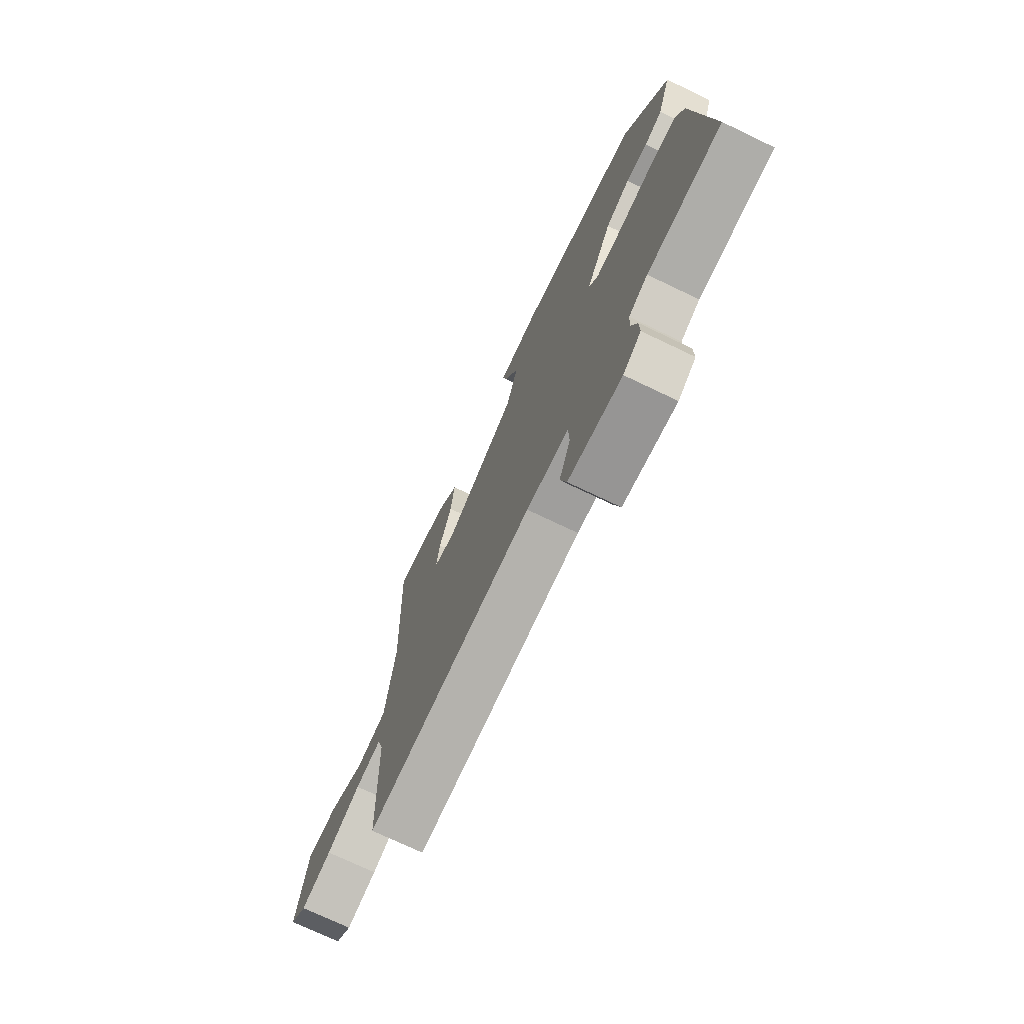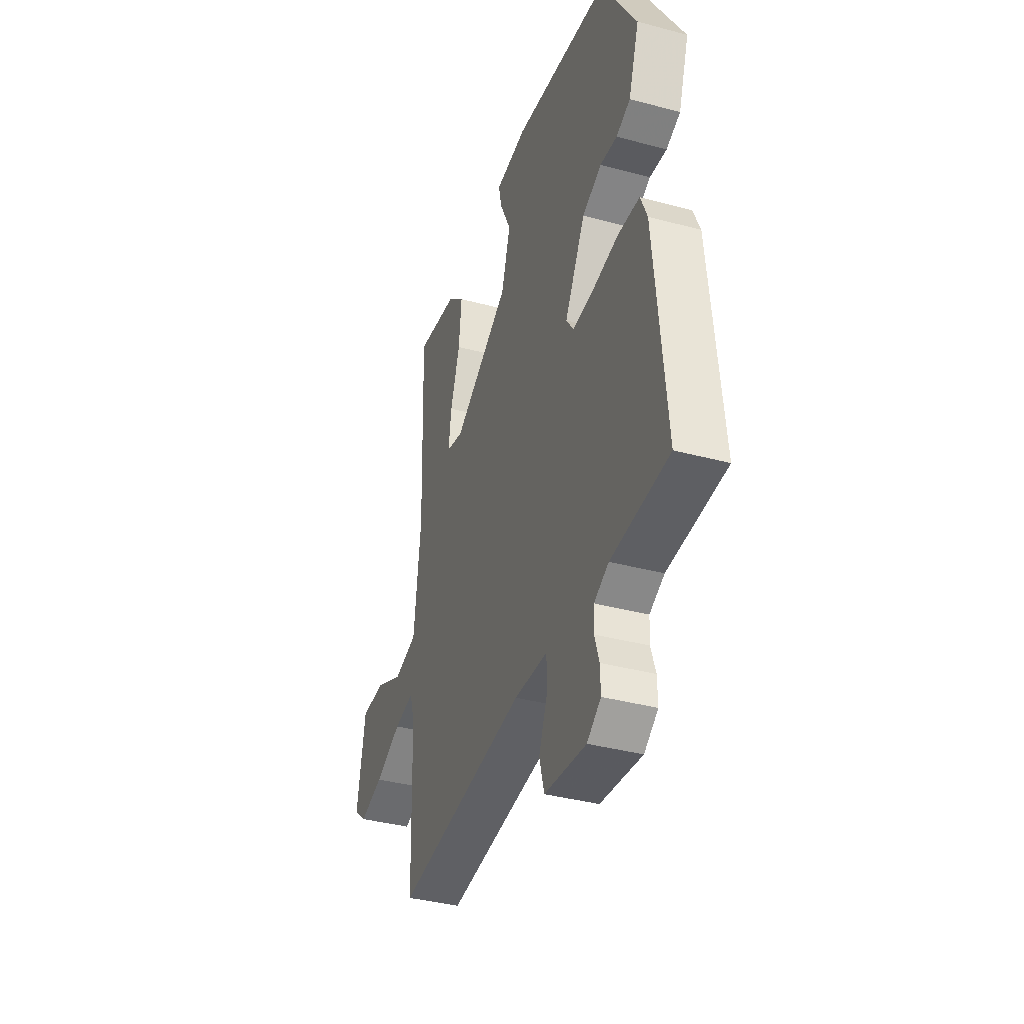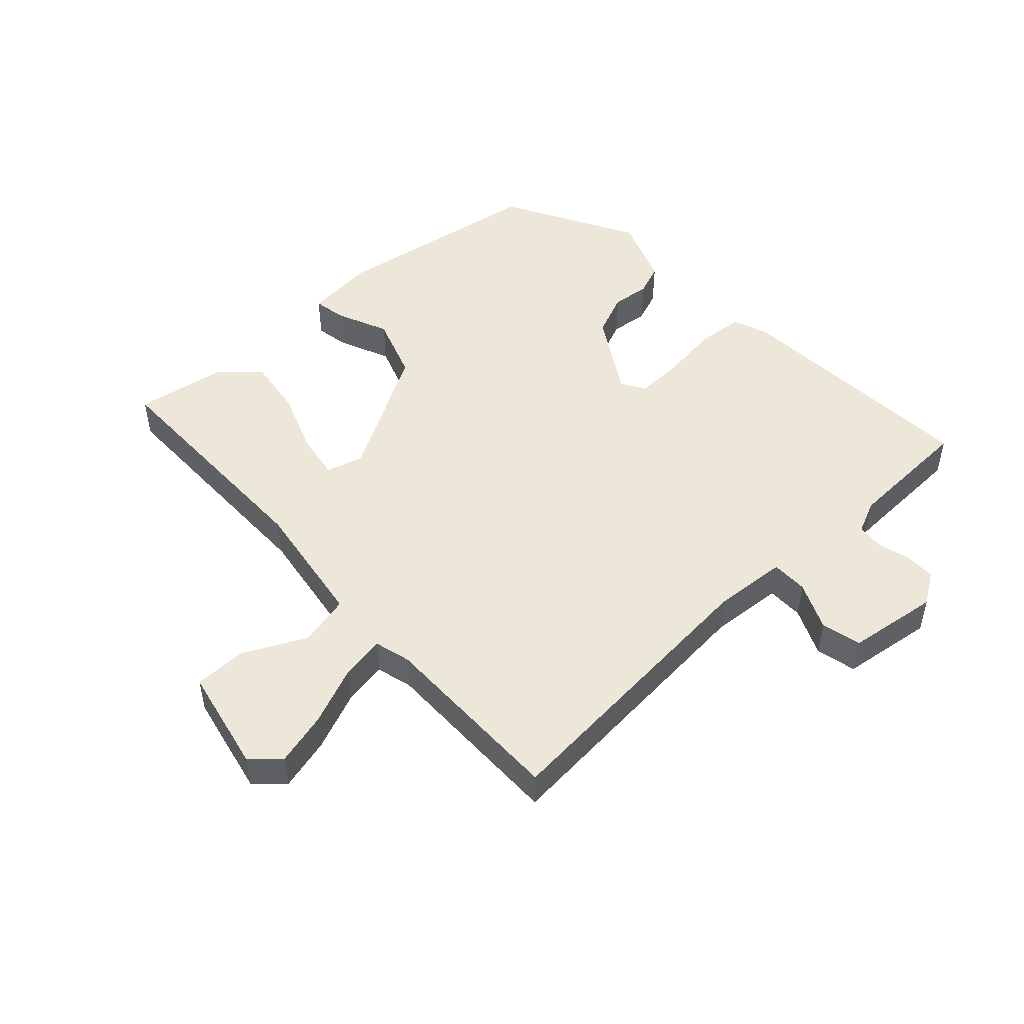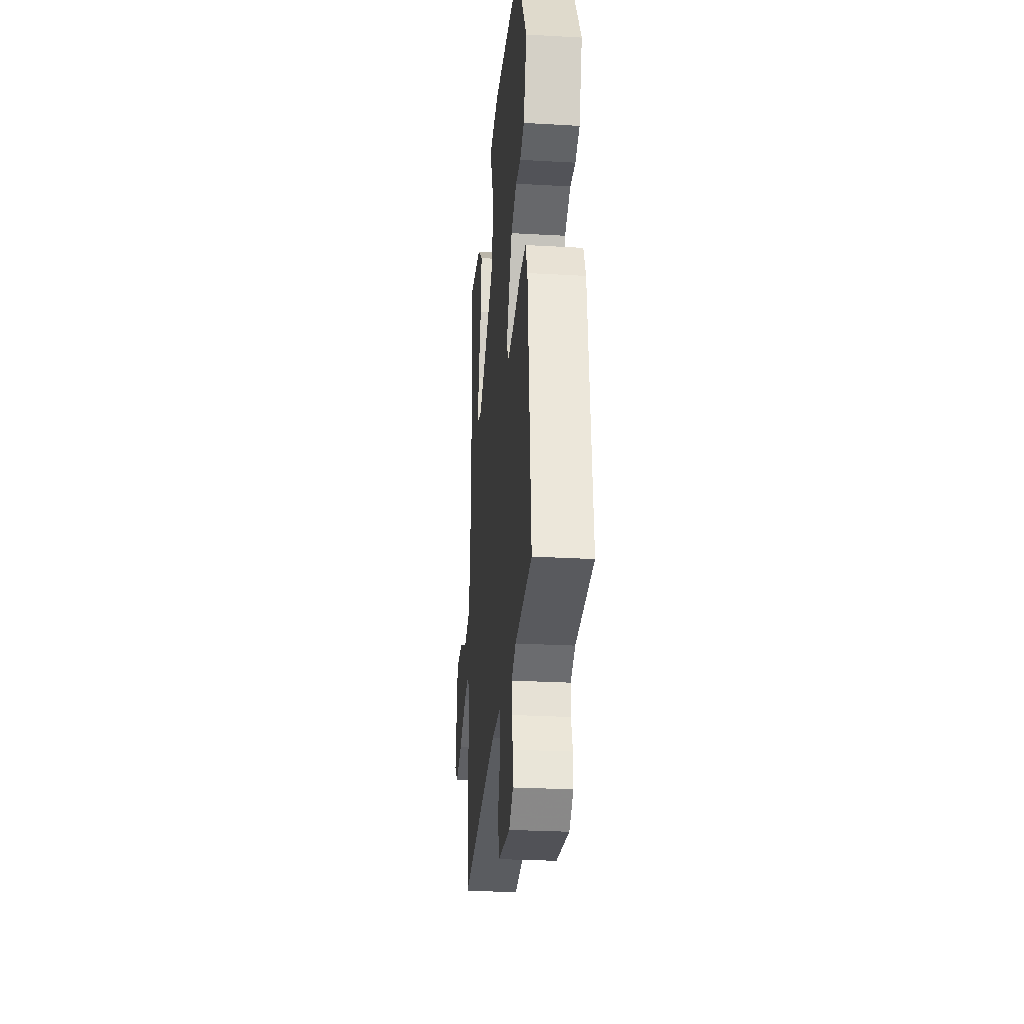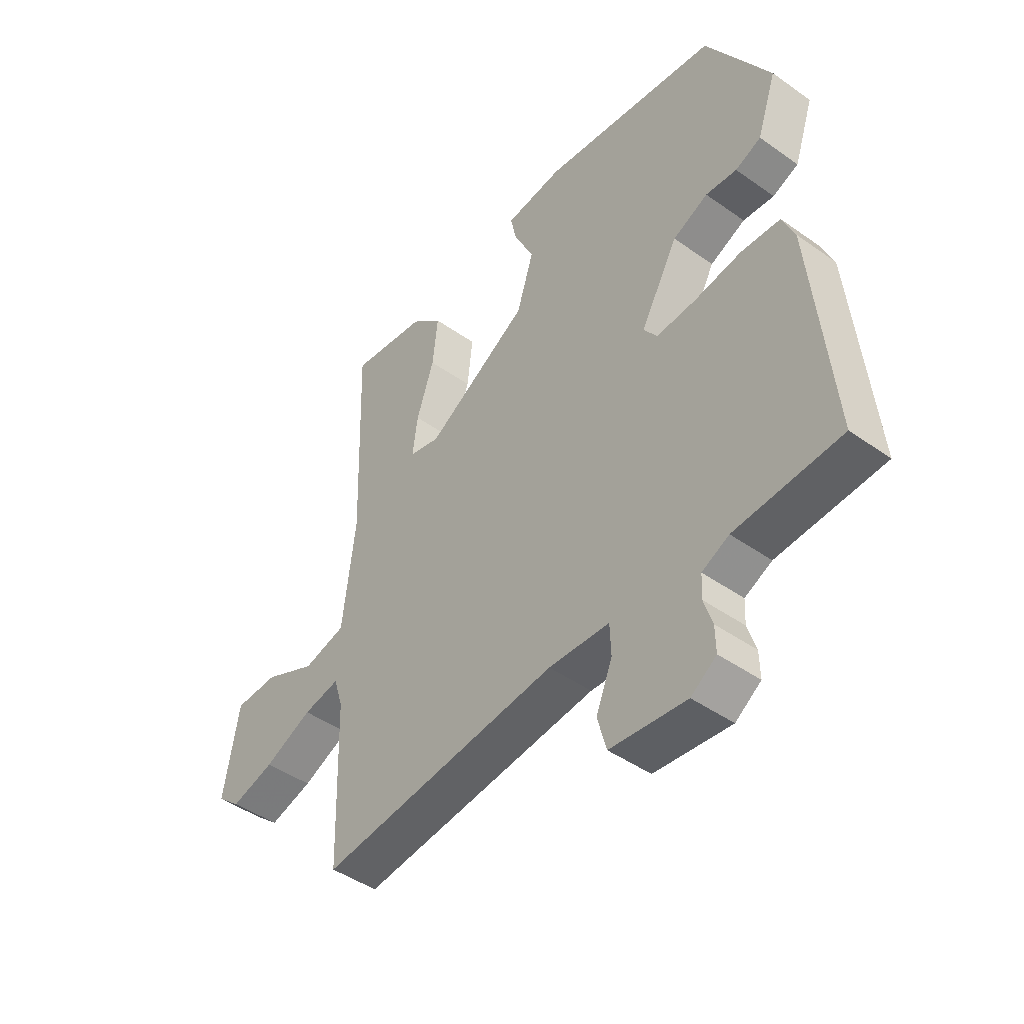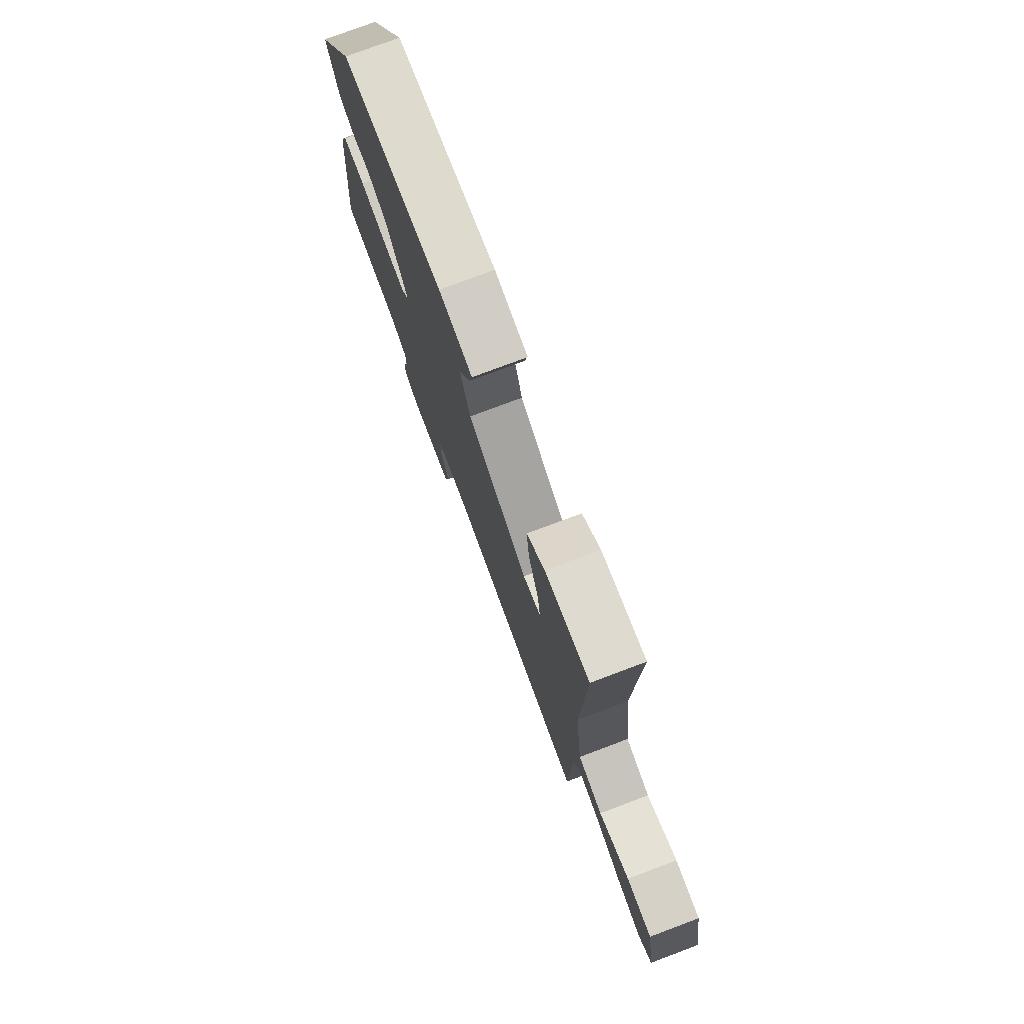
<metadata>
{"format":"obj","ext":"obj","renderer":"f3d","projection":"perspective","resolution":1024,"background":"white","views":[{"elev":-73.3,"azim":-115.6,"up":"+Z"},{"elev":-37.5,"azim":-109.0,"up":"+Z"},{"elev":49.6,"azim":139.2,"up":"+Y"},{"elev":-27.5,"azim":-95.0,"up":"+Z"},{"elev":-45.1,"azim":-129.4,"up":"+Z"},{"elev":77.0,"azim":69.4,"up":"+Z"}]}
</metadata>
<code>
v 0.478 0.07 -0.529
v 0.025 0.07 -0.476
v -0.09 0.07 -0.481
v -0.092 0.07 -0.538
v -0.061 0.07 -0.614
v -0.078 0.07 -0.676
v -0.222 0.07 -0.691
v -0.27 0.07 -0.657
v -0.269 0.07 -0.61
v -0.253 0.07 -0.56
v -0.255 0.07 -0.517
v -0.306 0.07 -0.492
v -0.506 0.07 -0.478
v -0.468 0.07 -0.084
v -0.445 0.07 -0.029
v -0.371 0.07 -0.025
v -0.281 0.07 -0.04
v -0.206 0.07 -0.045
v -0.181 0.07 -0.009
v -0.252 0.07 0.118
v -0.319 0.07 0.149
v -0.378 0.07 0.144
v -0.427 0.07 0.165
v -0.464 0.07 0.274
v -0.343 0.07 0.478
v -0.009 0.07 0.52
v 0.101 0.07 0.506
v 0.09 0.07 0.455
v 0.052 0.07 0.375
v 0.084 0.07 0.273
v 0.279 0.07 0.154
v 0.337 0.07 0.168
v 0.327 0.07 0.241
v 0.294 0.07 0.34
v 0.284 0.07 0.432
v 0.343 0.07 0.483
v 0.487 0.07 0.502
v 0.475 0.07 0.126
v 0.499 0.07 -0.074
v 0.579 0.07 -0.095
v 0.678 0.07 -0.05
v 0.76 0.07 -0.053
v 0.789 0.07 -0.218
v 0.745 0.07 -0.255
v 0.663 0.07 -0.231
v 0.572 0.07 -0.19
v 0.503 0.07 -0.176
v 0.486 0.07 -0.232
v 0.478 0 -0.529
v 0.025 0 -0.476
v -0.09 0 -0.481
v -0.092 0 -0.538
v -0.061 0 -0.614
v -0.078 0 -0.676
v -0.222 0 -0.691
v -0.27 0 -0.657
v -0.269 0 -0.61
v -0.253 0 -0.56
v -0.255 0 -0.517
v -0.306 0 -0.492
v -0.506 0 -0.478
v -0.468 0 -0.084
v -0.445 0 -0.029
v -0.371 0 -0.025
v -0.281 0 -0.04
v -0.206 0 -0.045
v -0.181 0 -0.009
v -0.252 0 0.118
v -0.319 0 0.149
v -0.378 0 0.144
v -0.427 0 0.165
v -0.464 0 0.274
v -0.343 0 0.478
v -0.009 0 0.52
v 0.101 0 0.506
v 0.09 0 0.455
v 0.052 0 0.375
v 0.084 0 0.273
v 0.279 0 0.154
v 0.337 0 0.168
v 0.327 0 0.241
v 0.294 0 0.34
v 0.284 0 0.432
v 0.343 0 0.483
v 0.487 0 0.502
v 0.475 0 0.126
v 0.499 0 -0.074
v 0.579 0 -0.095
v 0.678 0 -0.05
v 0.76 0 -0.053
v 0.789 0 -0.218
v 0.745 0 -0.255
v 0.663 0 -0.231
v 0.572 0 -0.19
v 0.503 0 -0.176
v 0.486 0 -0.232
f 44 45 46
f 43 44 46
f 42 43 46
f 41 42 46
f 40 41 46
f 39 40 46 47
f 38 39 47 48
f 36 37 38
f 35 36 38
f 34 35 38
f 33 34 38
f 38 48 1
f 33 38 1
f 32 33 1
f 27 28 29
f 26 27 29
f 25 26 29
f 24 25 29
f 23 24 29
f 22 23 29
f 21 22 29
f 20 21 29 30
f 19 20 30 31
f 15 16 17
f 14 15 17
f 13 14 17
f 12 13 17
f 11 12 17 18
f 19 31 32
f 18 19 32
f 11 18 32
f 10 11 32
f 8 9 10
f 7 8 10
f 6 7 10
f 5 6 10
f 4 5 10
f 32 1 2
f 32 2 3
f 10 32 3
f 3 4 10
f 94 93 92
f 94 92 91
f 94 91 90
f 94 90 89
f 94 89 88
f 95 94 88 87
f 96 95 87 86
f 86 85 84
f 86 84 83
f 86 83 82
f 86 82 81
f 49 96 86
f 49 86 81
f 49 81 80
f 77 76 75
f 77 75 74
f 77 74 73
f 77 73 72
f 77 72 71
f 77 71 70
f 77 70 69
f 78 77 69 68
f 79 78 68 67
f 65 64 63
f 65 63 62
f 65 62 61
f 65 61 60
f 66 65 60 59
f 80 79 67
f 80 67 66
f 80 66 59
f 80 59 58
f 58 57 56
f 58 56 55
f 58 55 54
f 58 54 53
f 58 53 52
f 50 49 80
f 51 50 80
f 51 80 58
f 58 52 51
f 1 49 50 2
f 2 50 51 3
f 3 51 52 4
f 4 52 53 5
f 5 53 54 6
f 6 54 55 7
f 7 55 56 8
f 8 56 57 9
f 9 57 58 10
f 10 58 59 11
f 11 59 60 12
f 12 60 61 13
f 13 61 62 14
f 14 62 63 15
f 15 63 64 16
f 16 64 65 17
f 17 65 66 18
f 18 66 67 19
f 19 67 68 20
f 20 68 69 21
f 21 69 70 22
f 22 70 71 23
f 23 71 72 24
f 24 72 73 25
f 25 73 74 26
f 26 74 75 27
f 27 75 76 28
f 28 76 77 29
f 29 77 78 30
f 30 78 79 31
f 31 79 80 32
f 32 80 81 33
f 33 81 82 34
f 34 82 83 35
f 35 83 84 36
f 36 84 85 37
f 37 85 86 38
f 38 86 87 39
f 39 87 88 40
f 40 88 89 41
f 41 89 90 42
f 42 90 91 43
f 43 91 92 44
f 44 92 93 45
f 45 93 94 46
f 46 94 95 47
f 47 95 96 48
f 48 96 49 1

</code>
